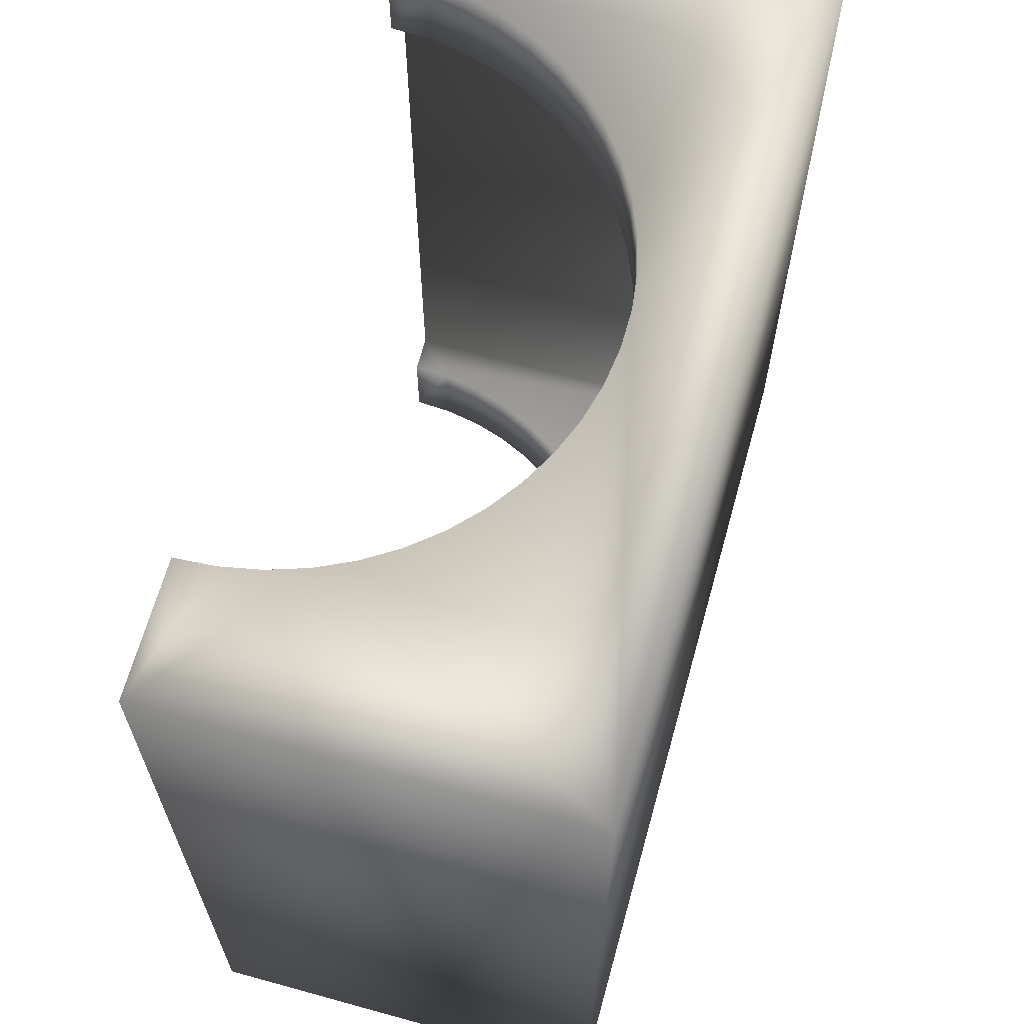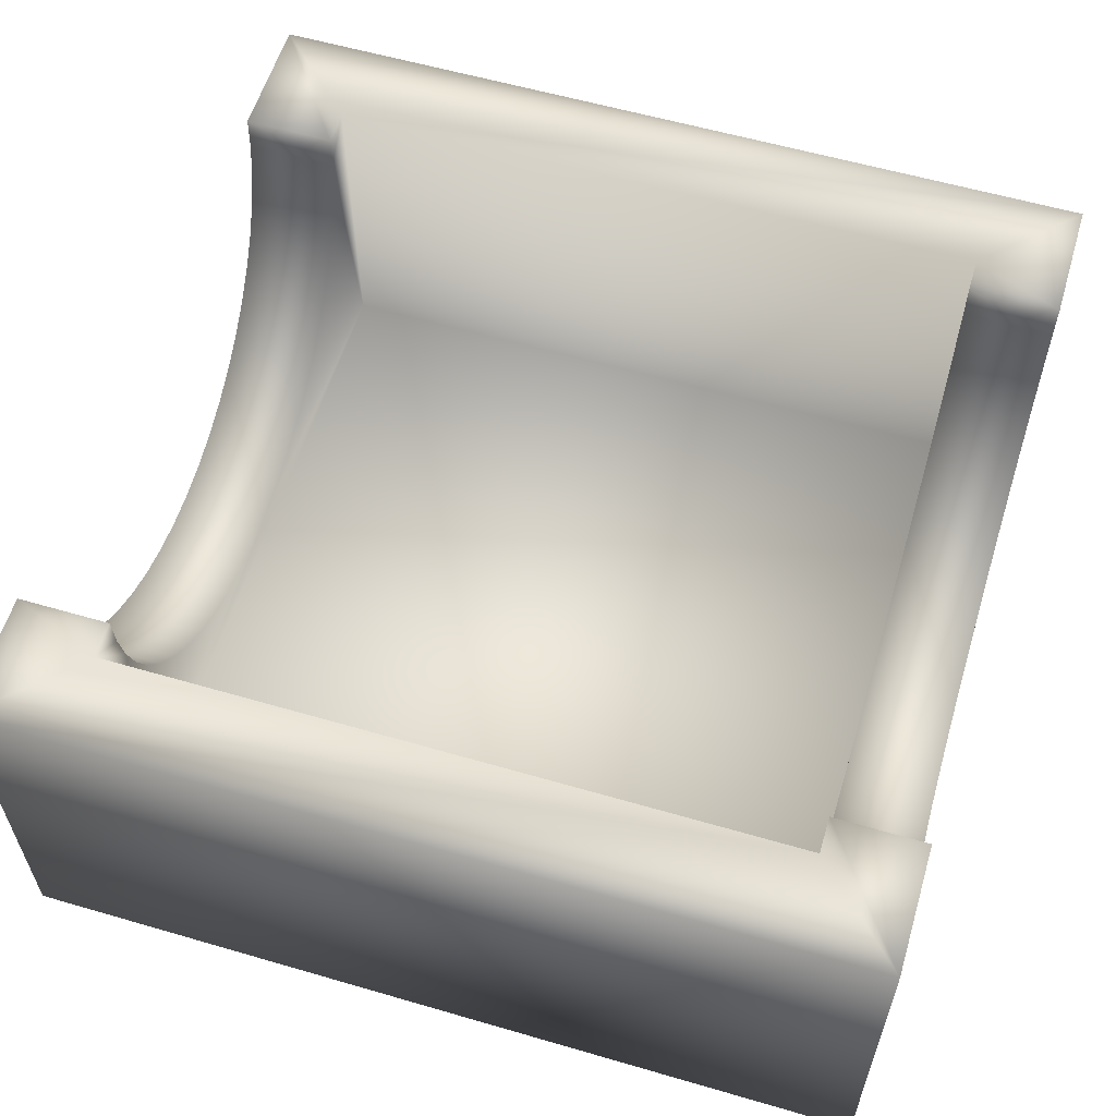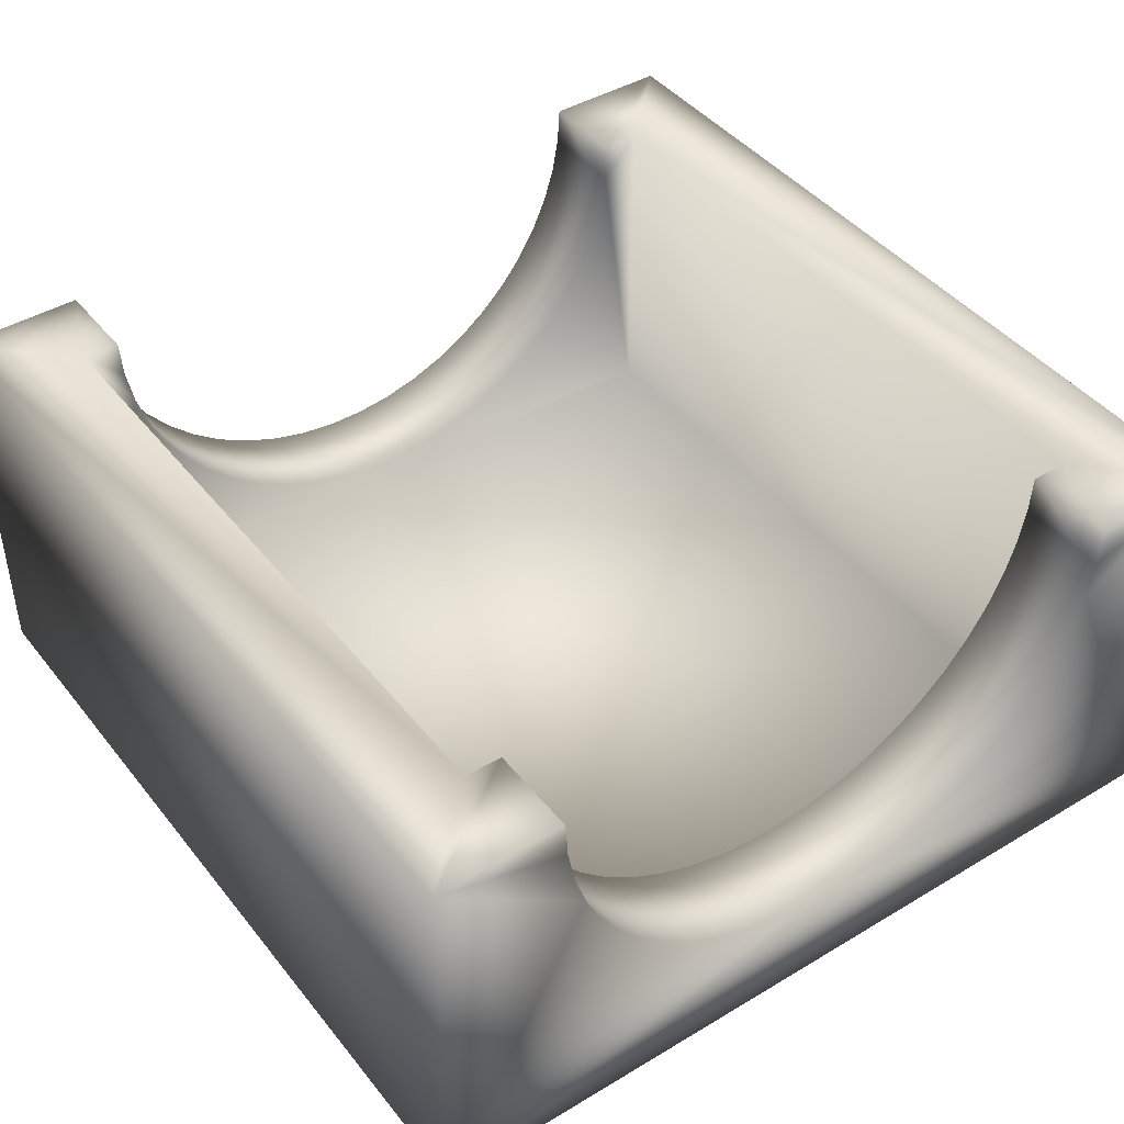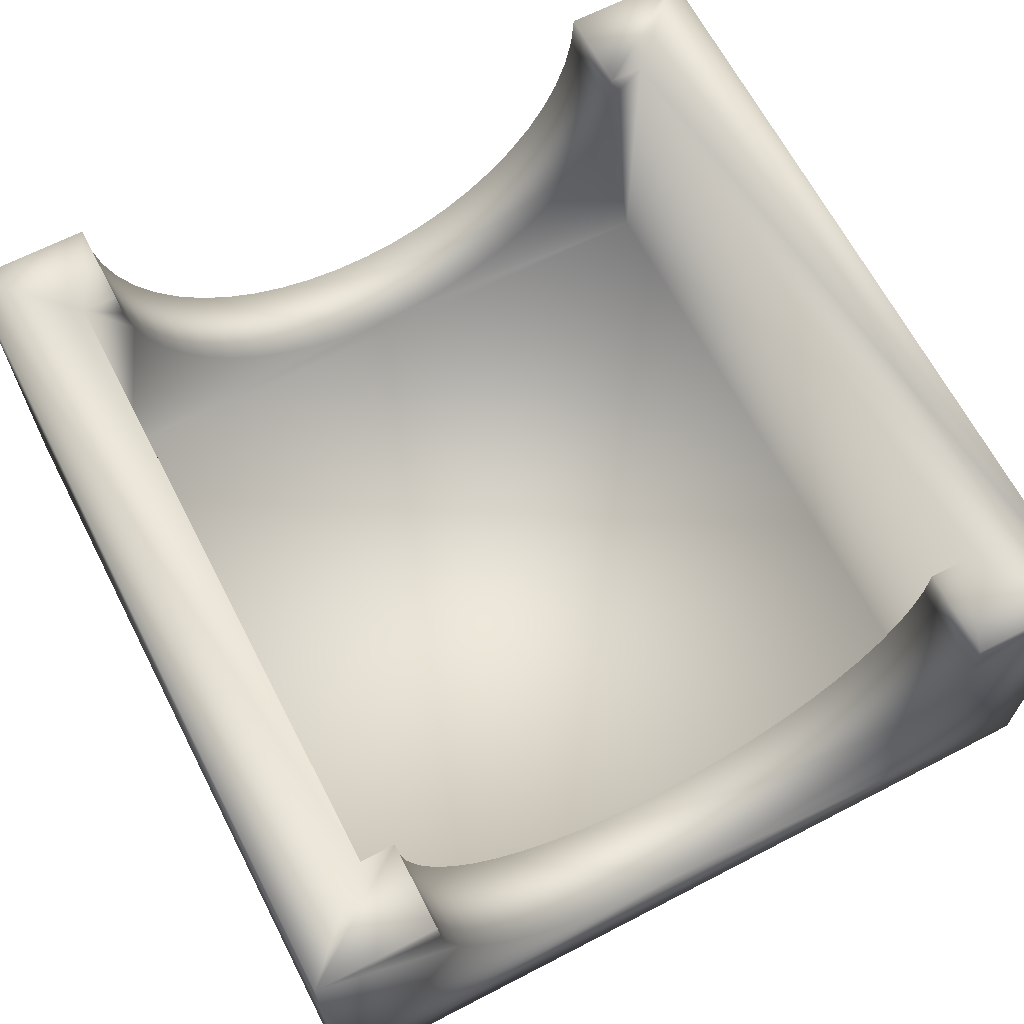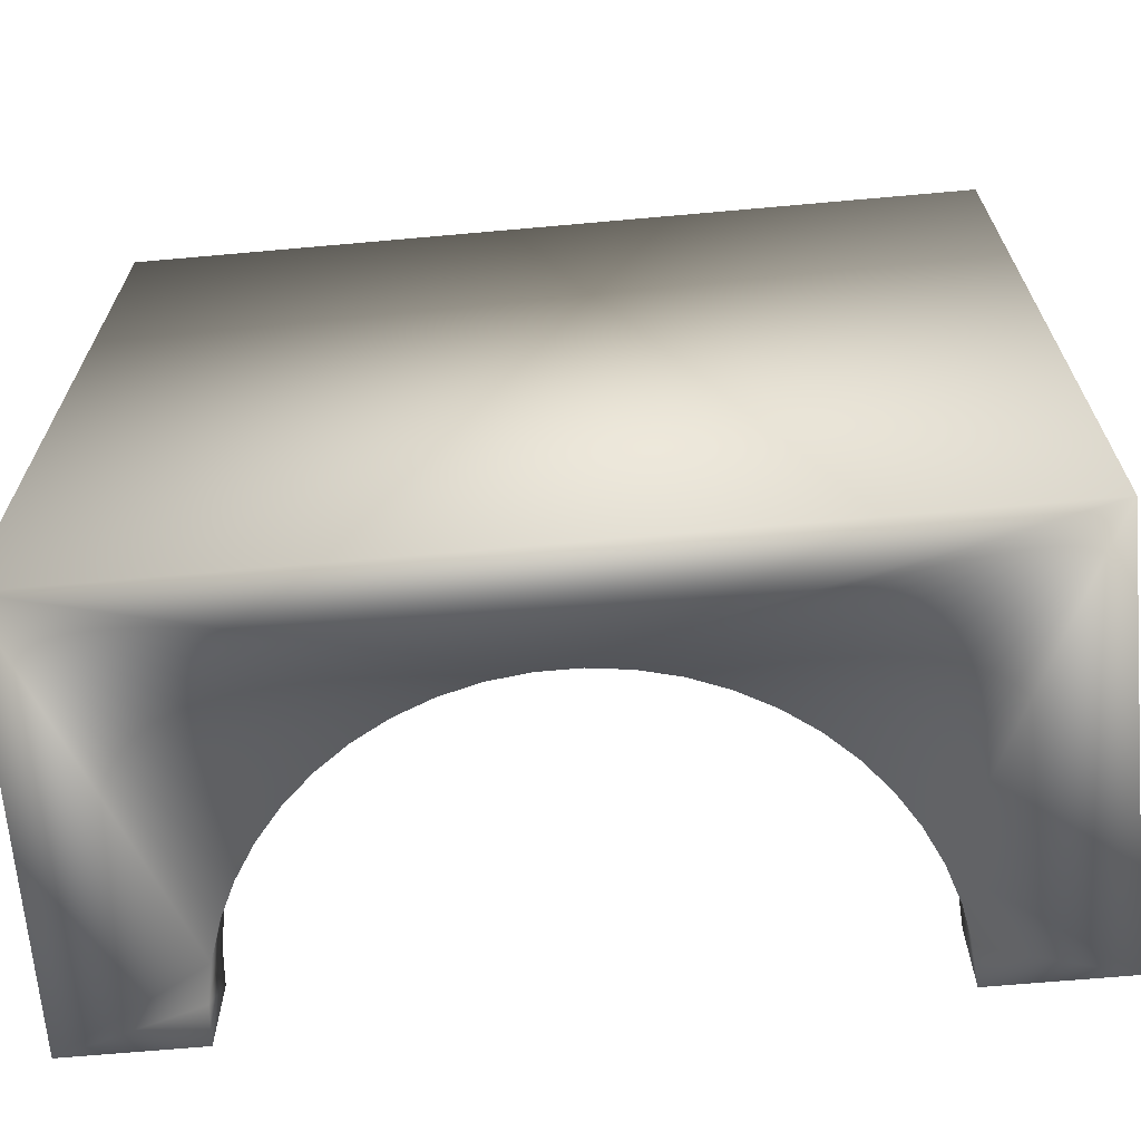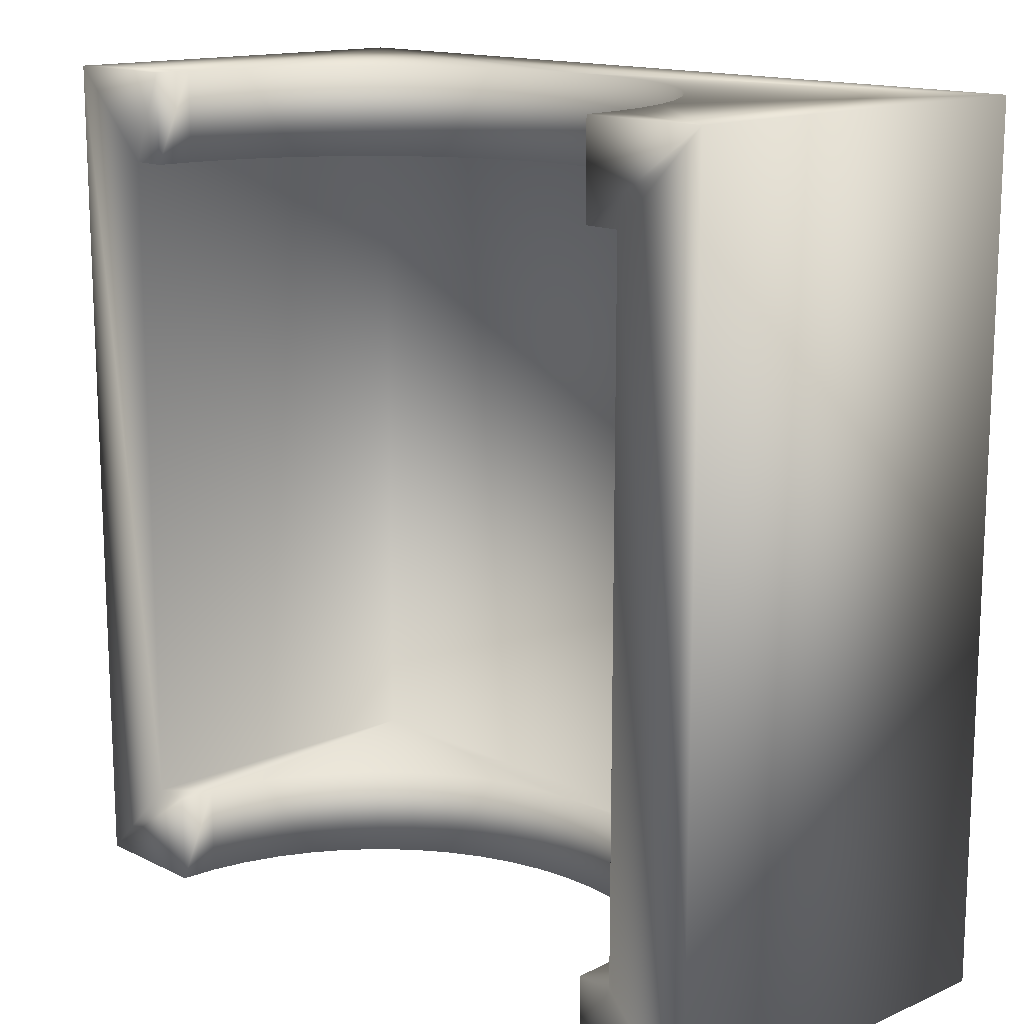
<metadata>
{"format":"obj","ext":"obj","renderer":"f3d","projection":"perspective","resolution":1024,"background":"white","views":[{"elev":65.4,"azim":-74.5,"up":"+Z"},{"elev":58.8,"azim":-73.3,"up":"+Y"},{"elev":43.2,"azim":144.6,"up":"+Y"},{"elev":65.8,"azim":152.6,"up":"+Y"},{"elev":-67.3,"azim":5.1,"up":"+Z"},{"elev":14.5,"azim":-133.4,"up":"+Z"}]}
</metadata>
<code>
v 11.11 34.92 66.68
v 11.11 34.92 74.61
v 11.32 31.64 66.68
v 11.32 31.64 74.61
v 11.94 28.41 66.68
v 11.94 28.41 74.61
v 12.95 25.28 66.68
v 12.95 25.28 74.61
v 14.35 22.31 66.68
v 14.35 22.31 74.61
v 16.12 19.53 66.68
v 16.12 19.53 74.61
v 18.21 16.99 66.68
v 18.21 16.99 74.61
v 20.61 14.74 66.68
v 20.61 14.74 74.61
v 23.27 12.81 66.68
v 23.27 12.81 74.61
v 26.15 11.22 66.68
v 26.15 11.22 74.61
v 29.21 10.01 66.68
v 29.21 10.01 74.61
v 32.4 9.195 66.68
v 32.4 9.195 74.61
v 35.66 8.783 66.68
v 35.66 8.783 74.61
v 38.95 8.783 66.68
v 38.95 8.783 74.61
v 42.21 9.195 66.68
v 42.21 9.195 74.61
v 45.4 10.01 66.68
v 45.4 10.01 74.61
v 48.46 11.22 66.68
v 48.46 11.22 74.61
v 51.34 12.81 66.68
v 51.34 12.81 74.61
v 54 14.74 66.68
v 54 14.74 74.61
v 56.4 16.99 66.68
v 56.4 16.99 74.61
v 58.5 19.53 66.68
v 58.5 19.53 74.61
v 60.26 22.31 66.68
v 60.26 22.31 74.61
v 61.66 25.28 66.68
v 61.66 25.28 74.61
v 62.68 28.41 66.68
v 62.68 28.41 74.61
v 63.29 31.64 66.68
v 63.29 31.64 74.61
v 63.5 34.92 66.68
v 63.5 34.92 74.61
v 11.11 34.92 7.937
v 11.11 34.92 0
v 7.937 34.92 7.937
v 0 34.92 0
v 7.937 34.92 66.68
v 0 34.92 74.61
v 74.61 34.92 0
v 74.61 34.92 74.61
v 74.61 0 0
v 74.61 0 74.61
v 63.5 34.92 0
v 63.29 31.64 0
v 62.68 28.41 0
v 61.66 25.28 0
v 60.26 22.31 0
v 42.21 9.195 0
v 45.4 10.01 0
v 48.46 11.22 0
v 51.34 12.81 0
v 54 14.74 0
v 56.4 16.99 0
v 58.5 19.53 0
v 11.32 31.64 0
v 11.94 28.41 0
v 0 0 0
v 12.95 25.28 0
v 14.35 22.31 0
v 16.12 19.53 0
v 18.21 16.99 0
v 20.61 14.74 0
v 23.27 12.81 0
v 26.15 11.22 0
v 29.21 10.01 0
v 32.4 9.195 0
v 35.66 8.783 0
v 38.95 8.783 0
v 0 0 74.61
v 66.68 34.92 66.68
v 66.68 34.92 7.937
v 63.5 34.92 7.937
v 11.32 31.64 7.937
v 11.94 28.41 7.937
v 12.95 25.28 7.937
v 14.35 22.31 7.937
v 16.12 19.53 7.937
v 18.21 16.99 7.937
v 20.61 14.74 7.937
v 23.27 12.81 7.937
v 26.15 11.22 7.937
v 29.21 10.01 7.937
v 32.4 9.195 7.937
v 35.66 8.783 7.937
v 38.95 8.783 7.937
v 42.21 9.195 7.937
v 45.4 10.01 7.937
v 48.46 11.22 7.937
v 51.34 12.81 7.937
v 54 14.74 7.937
v 56.4 16.99 7.937
v 58.5 19.53 7.937
v 60.26 22.31 7.937
v 61.66 25.28 7.937
v 62.68 28.41 7.937
v 63.29 31.64 7.937
v 7.937 6.35 66.68
v 66.68 6.35 66.68
v 66.68 6.35 7.937
v 7.937 6.35 7.937
f 1 2 3
f 3 2 4
f 3 4 5
f 5 4 6
f 5 6 7
f 7 6 8
f 7 8 9
f 9 8 10
f 9 10 11
f 11 10 12
f 11 12 13
f 13 12 14
f 13 14 15
f 15 14 16
f 15 16 17
f 17 16 18
f 17 18 19
f 19 18 20
f 19 20 21
f 21 20 22
f 21 22 23
f 23 22 24
f 23 24 25
f 25 24 26
f 25 26 27
f 27 26 28
f 27 28 29
f 29 28 30
f 29 30 31
f 31 30 32
f 31 32 33
f 33 32 34
f 33 34 35
f 35 34 36
f 35 36 37
f 37 36 38
f 37 38 39
f 39 38 40
f 39 40 41
f 41 40 42
f 41 42 43
f 43 42 44
f 43 44 45
f 45 44 46
f 45 46 47
f 47 46 48
f 47 48 49
f 49 48 50
f 49 50 51
f 51 50 52
f 53 54 55
f 55 54 56
f 55 56 57
f 57 56 58
f 57 58 1
f 1 58 2
f 59 60 61
f 61 60 62
f 63 59 64
f 64 59 65
f 65 59 66
f 66 59 61
f 66 61 67
f 61 68 69
f 69 70 61
f 61 70 71
f 61 71 72
f 72 73 61
f 61 73 74
f 61 74 67
f 54 75 56
f 56 75 76
f 56 76 77
f 77 76 78
f 77 78 79
f 79 80 77
f 77 80 81
f 77 81 82
f 82 83 77
f 77 83 84
f 77 84 85
f 85 86 77
f 77 86 87
f 77 87 61
f 61 87 88
f 61 88 68
f 58 56 89
f 89 56 77
f 4 2 58
f 44 42 62
f 62 42 40
f 62 40 38
f 38 36 62
f 62 36 34
f 62 34 32
f 52 50 60
f 60 50 48
f 60 48 62
f 62 48 46
f 62 46 44
f 32 30 62
f 62 30 28
f 62 28 89
f 89 28 26
f 89 26 24
f 24 22 89
f 89 22 20
f 89 20 18
f 18 16 89
f 89 16 14
f 89 14 12
f 12 10 89
f 89 10 8
f 89 8 58
f 58 8 6
f 58 6 4
f 51 52 90
f 90 52 60
f 90 60 91
f 91 60 59
f 91 59 92
f 92 59 63
f 89 77 62
f 62 77 61
f 54 53 75
f 75 53 93
f 75 93 76
f 76 93 94
f 76 94 78
f 78 94 95
f 78 95 79
f 79 95 96
f 79 96 80
f 80 96 97
f 80 97 81
f 81 97 98
f 81 98 82
f 82 98 99
f 82 99 83
f 83 99 100
f 83 100 84
f 84 100 101
f 84 101 85
f 85 101 102
f 85 102 86
f 86 102 103
f 86 103 87
f 87 103 104
f 87 104 88
f 88 104 105
f 88 105 68
f 68 105 106
f 68 106 69
f 69 106 107
f 69 107 70
f 70 107 108
f 70 108 71
f 71 108 109
f 71 109 72
f 72 109 110
f 72 110 73
f 73 110 111
f 73 111 74
f 74 111 112
f 74 112 67
f 67 112 113
f 67 113 66
f 66 113 114
f 66 114 65
f 65 114 115
f 65 115 64
f 64 115 116
f 64 116 63
f 63 116 92
f 7 9 117
f 57 1 3
f 35 37 118
f 57 3 117
f 117 3 5
f 117 5 7
f 29 31 118
f 118 31 33
f 118 33 35
f 37 39 118
f 118 39 41
f 118 41 43
f 9 11 117
f 117 11 13
f 117 13 15
f 15 17 117
f 117 17 19
f 117 19 21
f 43 45 118
f 118 45 47
f 118 47 90
f 90 47 49
f 90 49 51
f 21 23 117
f 117 23 25
f 117 25 118
f 118 25 27
f 118 27 29
f 91 92 116
f 119 114 113
f 97 96 120
f 91 116 119
f 119 116 115
f 119 115 114
f 113 112 119
f 119 112 111
f 119 111 110
f 110 109 119
f 119 109 108
f 119 108 107
f 96 95 120
f 120 95 94
f 120 94 55
f 55 94 93
f 55 93 53
f 107 106 119
f 119 106 105
f 119 105 120
f 120 105 104
f 120 104 103
f 103 102 120
f 120 102 101
f 120 101 100
f 100 99 120
f 120 99 98
f 120 98 97
f 119 118 91
f 91 118 90
f 117 120 57
f 57 120 55
f 120 117 119
f 119 117 118

</code>
